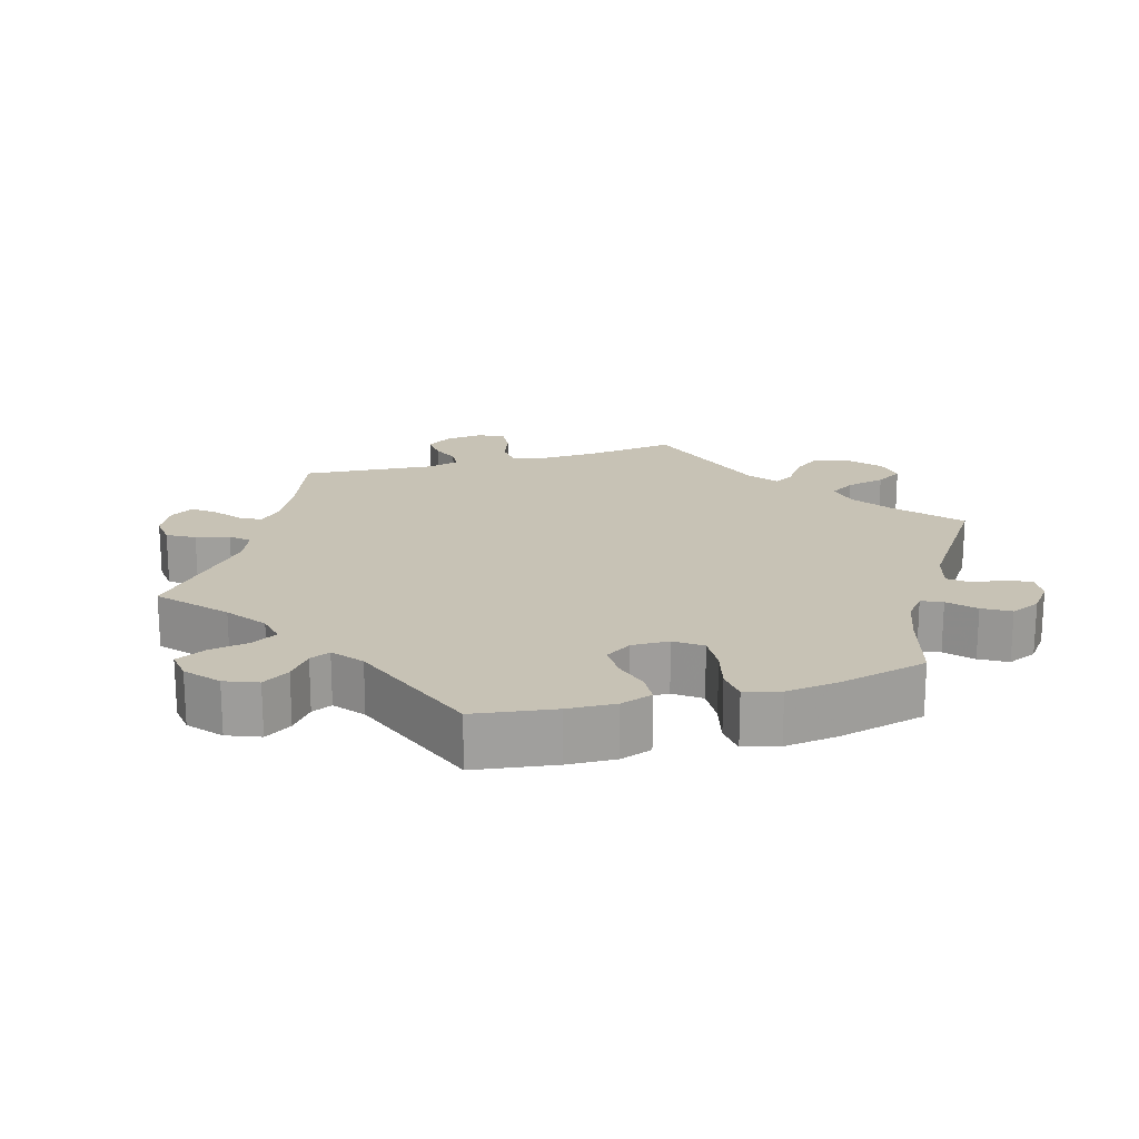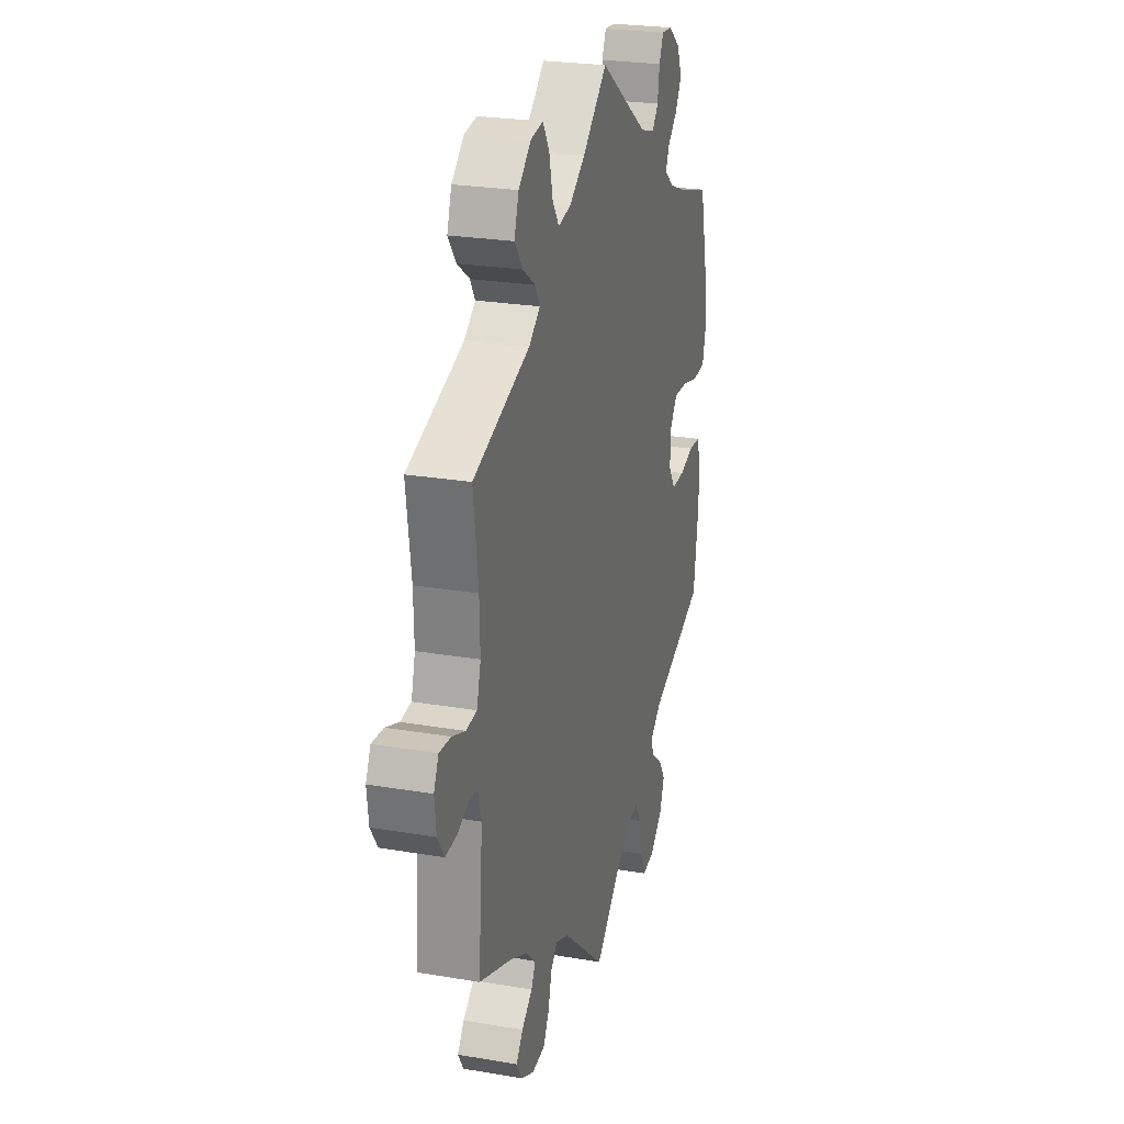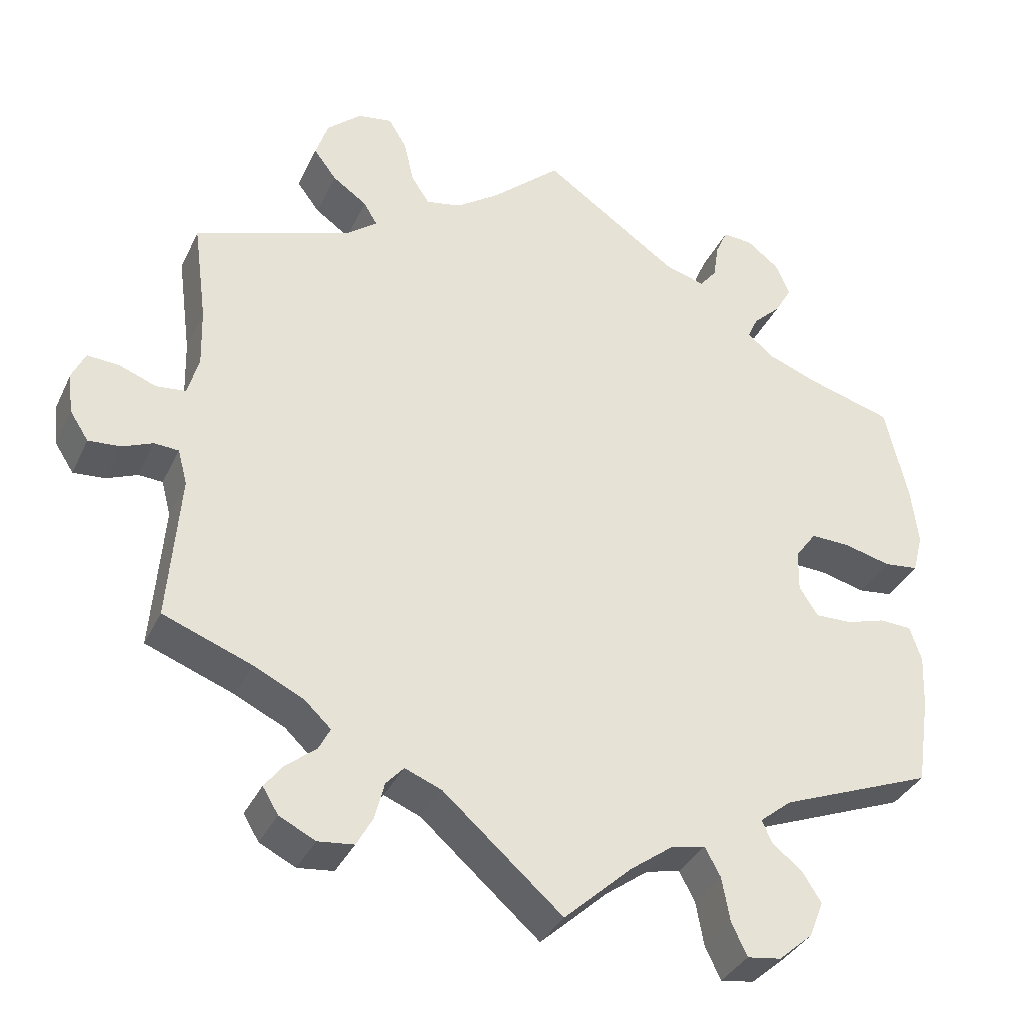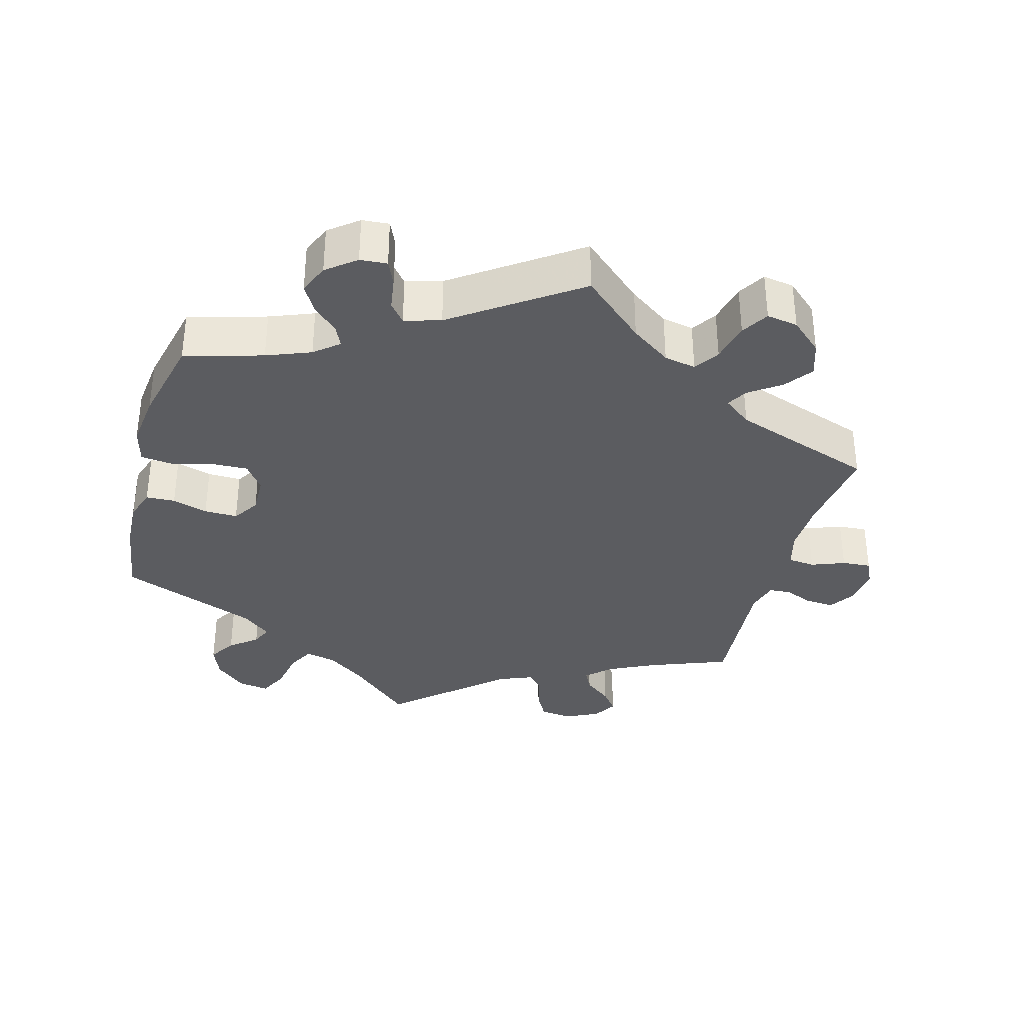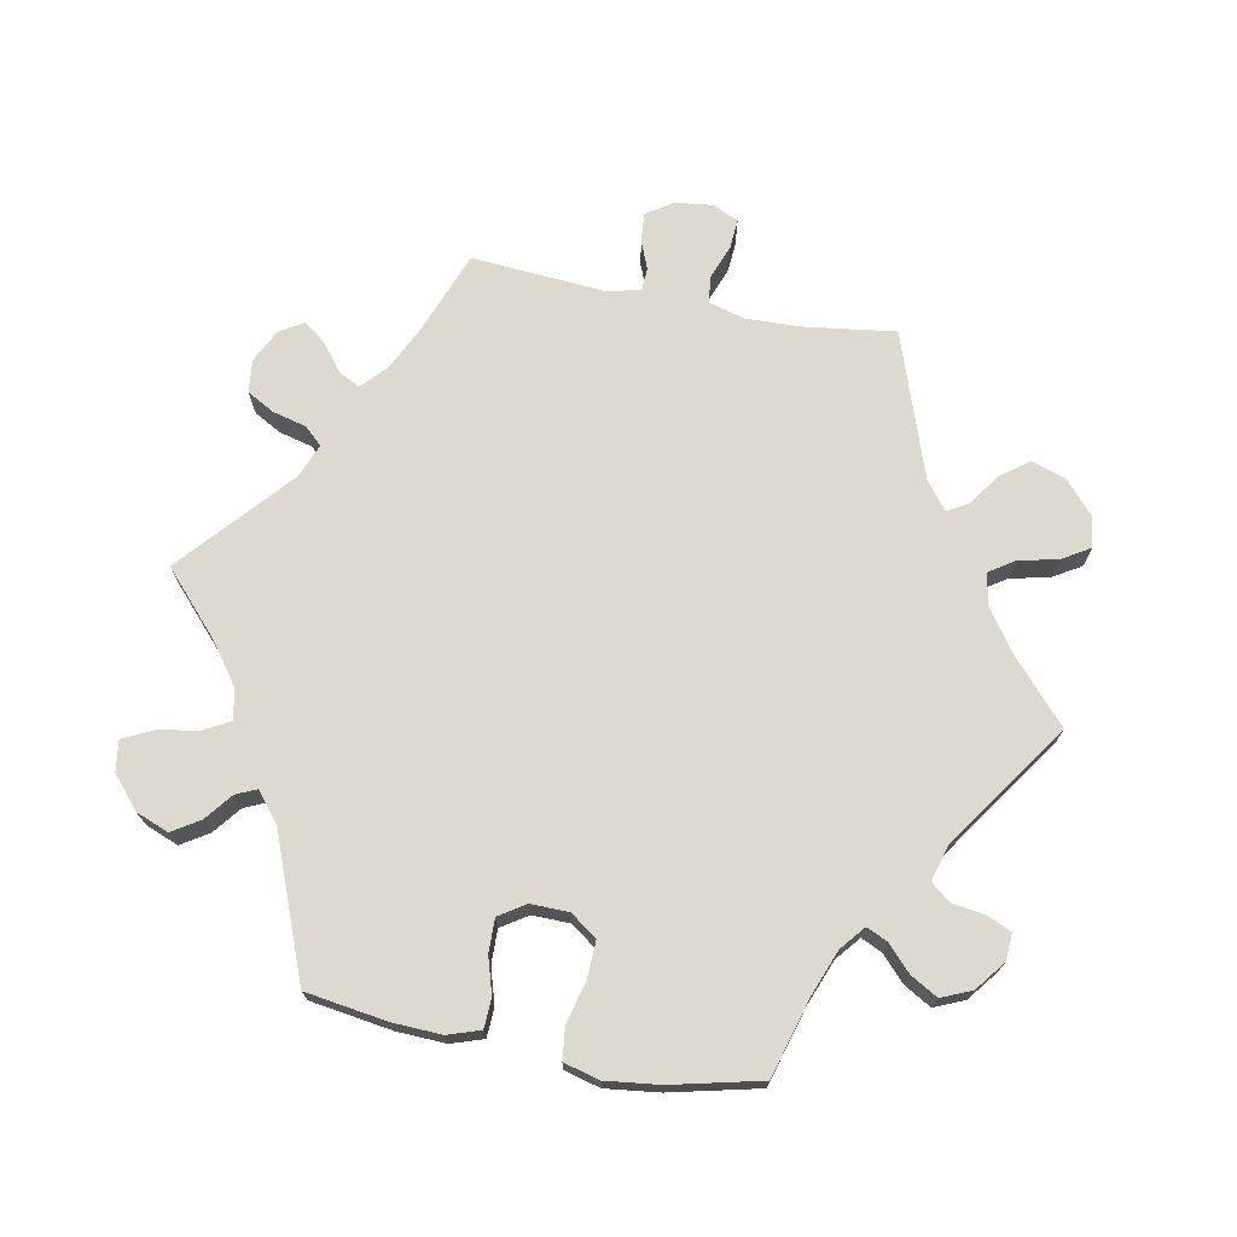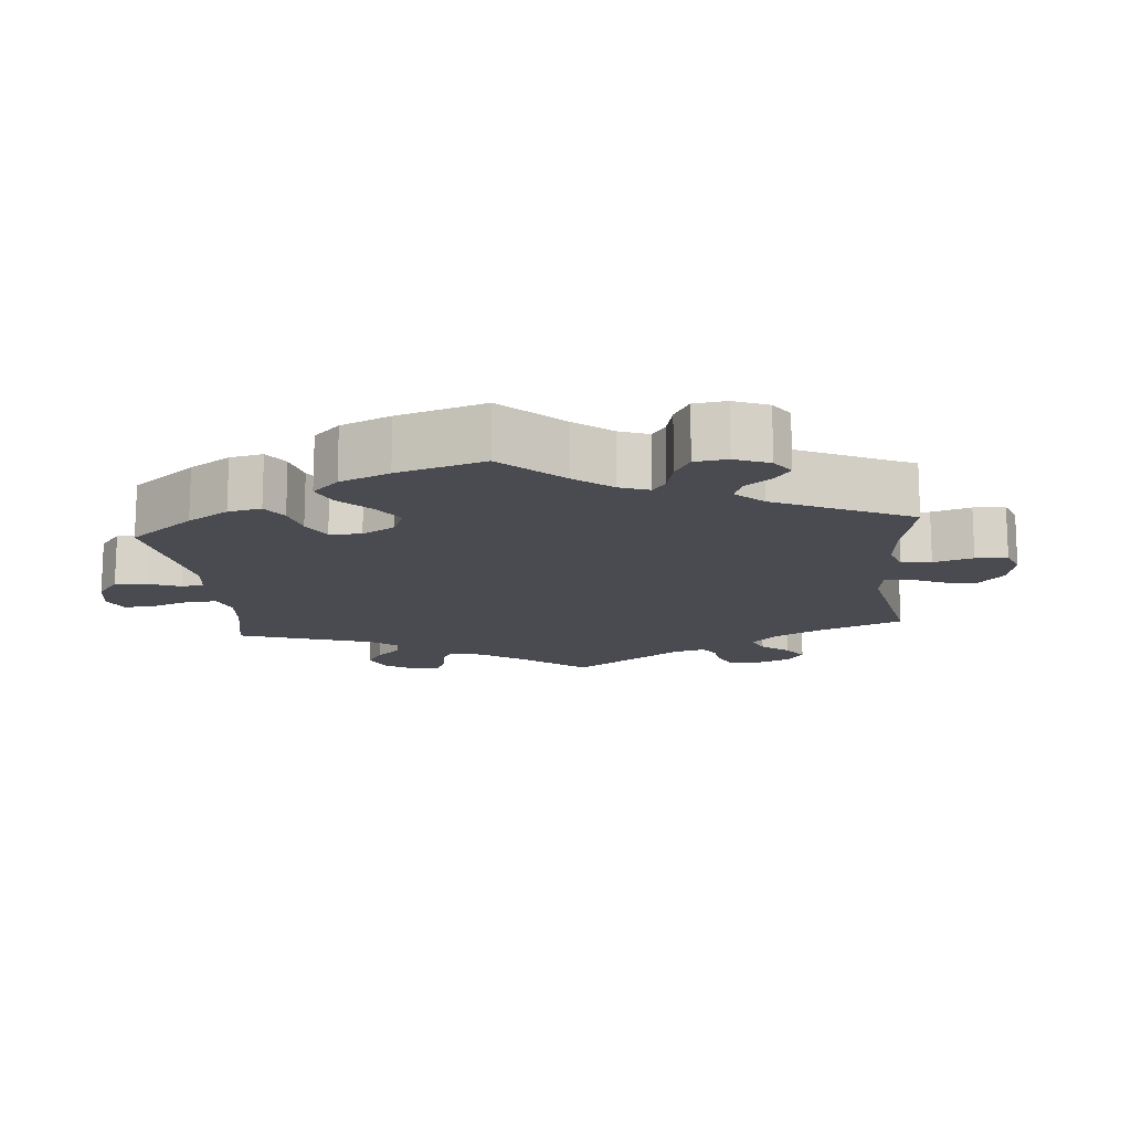
<metadata>
{"format":"obj","ext":"obj","renderer":"f3d","projection":"perspective","resolution":1024,"background":"white","views":[{"elev":19.0,"azim":-106.2,"up":"+Y"},{"elev":24.8,"azim":105.6,"up":"+Z"},{"elev":-35.1,"azim":157.3,"up":"+Z"},{"elev":-34.9,"azim":-15.3,"up":"+Y"},{"elev":71.7,"azim":-79.2,"up":"+Y"},{"elev":-14.4,"azim":-54.4,"up":"+Y"}]}
</metadata>
<code>
v 0.484 0.07 0.162
v 0.482 0.07 0.087
v 0.496 0.07 0.036
v 0.534 0.07 0.032
v 0.581 0.07 0.05
v 0.622 0.07 0.053
v 0.639 0.07 0.017
v 0.633 0.07 -0.035
v 0.609 0.07 -0.072
v 0.568 0.07 -0.069
v 0.529 0.07 -0.053
v 0.498 0.07 -0.055
v 0.486 0.07 -0.1
v 0.501 0.07 -0.288
v 0.388 0.07 -0.331
v 0.324 0.07 -0.362
v 0.29 0.07 -0.394
v 0.305 0.07 -0.423
v 0.343 0.07 -0.453
v 0.367 0.07 -0.484
v 0.347 0.07 -0.517
v 0.301 0.07 -0.54
v 0.255 0.07 -0.535
v 0.234 0.07 -0.497
v 0.222 0.07 -0.45
v 0.199 0.07 -0.425
v 0.152 0.07 -0.444
v 0 0.07 -0.577
v -0.087 0.07 -0.498
v -0.142 0.07 -0.458
v -0.185 0.07 -0.449
v -0.205 0.07 -0.486
v -0.215 0.07 -0.542
v -0.235 0.07 -0.584
v -0.278 0.07 -0.578
v -0.322 0.07 -0.54
v -0.34 0.07 -0.494
v -0.316 0.07 -0.456
v -0.278 0.07 -0.426
v -0.265 0.07 -0.397
v -0.306 0.07 -0.364
v -0.501 0.07 -0.288
v -0.518 0.07 -0.174
v -0.521 0.07 -0.106
v -0.506 0.07 -0.061
v -0.465 0.07 -0.059
v -0.415 0.07 -0.074
v -0.368 0.07 -0.075
v -0.344 0.07 -0.038
v -0.345 0.07 0.015
v -0.372 0.07 0.052
v -0.423 0.07 0.05
v -0.482 0.07 0.035
v -0.526 0.07 0.04
v -0.539 0.07 0.09
v -0.53 0.07 0.165
v -0.501 0.07 0.289
v -0.391 0.07 0.321
v -0.329 0.07 0.345
v -0.295 0.07 0.373
v -0.308 0.07 0.402
v -0.343 0.07 0.435
v -0.365 0.07 0.473
v -0.347 0.07 0.515
v -0.306 0.07 0.547
v -0.268 0.07 0.55
v -0.253 0.07 0.516
v -0.246 0.07 0.47
v -0.224 0.07 0.443
v -0.173 0.07 0.458
v 0 0.07 0.578
v 0.087 0.07 0.501
v 0.143 0.07 0.462
v 0.188 0.07 0.453
v 0.211 0.07 0.488
v 0.224 0.07 0.544
v 0.247 0.07 0.582
v 0.291 0.07 0.575
v 0.335 0.07 0.536
v 0.351 0.07 0.488
v 0.322 0.07 0.449
v 0.278 0.07 0.418
v 0.261 0.07 0.389
v 0.3 0.07 0.359
v 0.501 0.07 0.29
v 0.484 0 0.162
v 0.482 0 0.087
v 0.496 0 0.036
v 0.534 0 0.032
v 0.581 0 0.05
v 0.622 0 0.053
v 0.639 0 0.017
v 0.633 0 -0.035
v 0.609 0 -0.072
v 0.568 0 -0.069
v 0.529 0 -0.053
v 0.498 0 -0.055
v 0.486 0 -0.1
v 0.501 0 -0.288
v 0.388 0 -0.331
v 0.324 0 -0.362
v 0.29 0 -0.394
v 0.305 0 -0.423
v 0.343 0 -0.453
v 0.367 0 -0.484
v 0.347 0 -0.517
v 0.301 0 -0.54
v 0.255 0 -0.535
v 0.234 0 -0.497
v 0.222 0 -0.45
v 0.199 0 -0.425
v 0.152 0 -0.444
v 0 0 -0.577
v -0.087 0 -0.498
v -0.142 0 -0.458
v -0.185 0 -0.449
v -0.205 0 -0.486
v -0.215 0 -0.542
v -0.235 0 -0.584
v -0.278 0 -0.578
v -0.322 0 -0.54
v -0.34 0 -0.494
v -0.316 0 -0.456
v -0.278 0 -0.426
v -0.265 0 -0.397
v -0.306 0 -0.364
v -0.501 0 -0.288
v -0.518 0 -0.174
v -0.521 0 -0.106
v -0.506 0 -0.061
v -0.465 0 -0.059
v -0.415 0 -0.074
v -0.368 0 -0.075
v -0.344 0 -0.038
v -0.345 0 0.015
v -0.372 0 0.052
v -0.423 0 0.05
v -0.482 0 0.035
v -0.526 0 0.04
v -0.539 0 0.09
v -0.53 0 0.165
v -0.501 0 0.289
v -0.391 0 0.321
v -0.329 0 0.345
v -0.295 0 0.373
v -0.308 0 0.402
v -0.343 0 0.435
v -0.365 0 0.473
v -0.347 0 0.515
v -0.306 0 0.547
v -0.268 0 0.55
v -0.253 0 0.516
v -0.246 0 0.47
v -0.224 0 0.443
v -0.173 0 0.458
v 0 0 0.578
v 0.087 0 0.501
v 0.143 0 0.462
v 0.188 0 0.453
v 0.211 0 0.488
v 0.224 0 0.544
v 0.247 0 0.582
v 0.291 0 0.575
v 0.335 0 0.536
v 0.351 0 0.488
v 0.322 0 0.449
v 0.278 0 0.418
v 0.261 0 0.389
v 0.3 0 0.359
v 0.501 0 0.29
f 84 85 1
f 83 84 1 2
f 79 80 81 82
f 79 82 83
f 78 79 83
f 75 76 77 78
f 74 75 78 83
f 73 74 83 2
f 70 71 72
f 69 70 72 73
f 65 66 67 68
f 63 64 65 68
f 61 62 63 68
f 60 61 68 69
f 55 56 57 58
f 55 58 59
f 52 53 54 55
f 51 52 55 59
f 50 51 59 60
f 44 45 46 47
f 44 47 48
f 41 42 43 44
f 40 41 44 48
f 36 37 38 39
f 36 39 40
f 35 36 40
f 32 33 34 35
f 31 32 35 40
f 30 31 40 48
f 27 28 29
f 26 27 29 30
f 22 23 24 25
f 20 21 22 25
f 18 19 20 25
f 17 18 25 26
f 16 17 26 30
f 13 14 15
f 12 13 15 16
f 8 9 10 11
f 8 11 12
f 7 8 12
f 4 5 6 7
f 3 4 7 12
f 49 50 60 69
f 49 69 73 2
f 16 30 48 49
f 12 16 49
f 2 3 12 49
f 86 170 169
f 87 86 169 168
f 167 166 165 164
f 168 167 164
f 168 164 163
f 163 162 161 160
f 168 163 160 159
f 87 168 159 158
f 157 156 155
f 158 157 155 154
f 153 152 151 150
f 153 150 149 148
f 153 148 147 146
f 154 153 146 145
f 143 142 141 140
f 144 143 140
f 140 139 138 137
f 144 140 137 136
f 145 144 136 135
f 132 131 130 129
f 133 132 129
f 129 128 127 126
f 133 129 126 125
f 124 123 122 121
f 125 124 121
f 125 121 120
f 120 119 118 117
f 125 120 117 116
f 133 125 116 115
f 114 113 112
f 115 114 112 111
f 110 109 108 107
f 110 107 106 105
f 110 105 104 103
f 111 110 103 102
f 115 111 102 101
f 100 99 98
f 101 100 98 97
f 96 95 94 93
f 97 96 93
f 97 93 92
f 92 91 90 89
f 97 92 89 88
f 154 145 135 134
f 87 158 154 134
f 134 133 115 101
f 134 101 97
f 134 97 88 87
f 1 86 87 2
f 2 87 88 3
f 3 88 89 4
f 4 89 90 5
f 5 90 91 6
f 6 91 92 7
f 7 92 93 8
f 8 93 94 9
f 9 94 95 10
f 10 95 96 11
f 11 96 97 12
f 12 97 98 13
f 13 98 99 14
f 14 99 100 15
f 15 100 101 16
f 16 101 102 17
f 17 102 103 18
f 18 103 104 19
f 19 104 105 20
f 20 105 106 21
f 21 106 107 22
f 22 107 108 23
f 23 108 109 24
f 24 109 110 25
f 25 110 111 26
f 26 111 112 27
f 27 112 113 28
f 28 113 114 29
f 29 114 115 30
f 30 115 116 31
f 31 116 117 32
f 32 117 118 33
f 33 118 119 34
f 34 119 120 35
f 35 120 121 36
f 36 121 122 37
f 37 122 123 38
f 38 123 124 39
f 39 124 125 40
f 40 125 126 41
f 41 126 127 42
f 42 127 128 43
f 43 128 129 44
f 44 129 130 45
f 45 130 131 46
f 46 131 132 47
f 47 132 133 48
f 48 133 134 49
f 49 134 135 50
f 50 135 136 51
f 51 136 137 52
f 52 137 138 53
f 53 138 139 54
f 54 139 140 55
f 55 140 141 56
f 56 141 142 57
f 57 142 143 58
f 58 143 144 59
f 59 144 145 60
f 60 145 146 61
f 61 146 147 62
f 62 147 148 63
f 63 148 149 64
f 64 149 150 65
f 65 150 151 66
f 66 151 152 67
f 67 152 153 68
f 68 153 154 69
f 69 154 155 70
f 70 155 156 71
f 71 156 157 72
f 72 157 158 73
f 73 158 159 74
f 74 159 160 75
f 75 160 161 76
f 76 161 162 77
f 77 162 163 78
f 78 163 164 79
f 79 164 165 80
f 80 165 166 81
f 81 166 167 82
f 82 167 168 83
f 83 168 169 84
f 84 169 170 85
f 85 170 86 1

</code>
